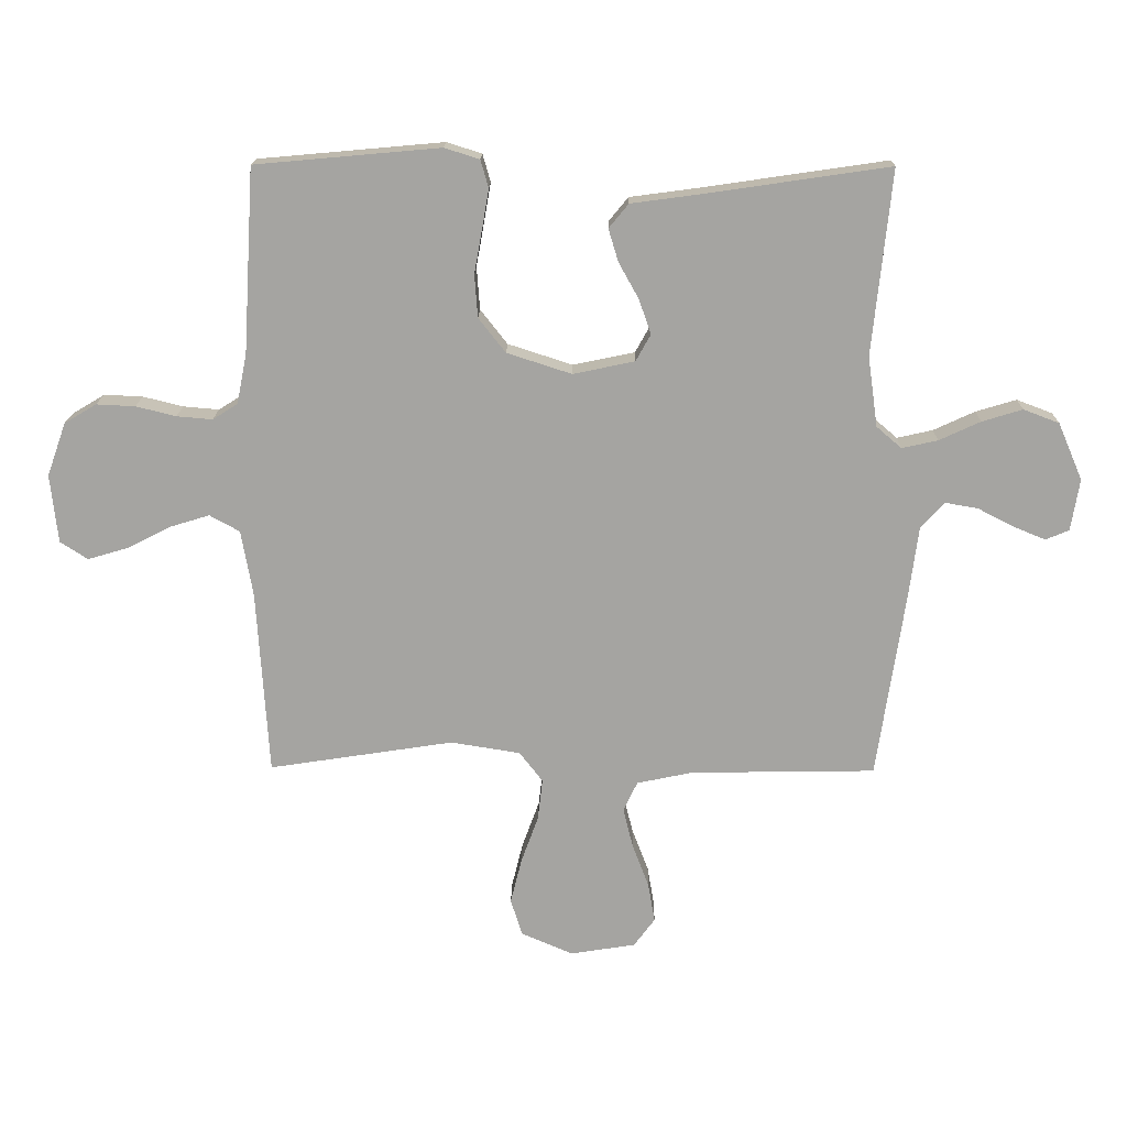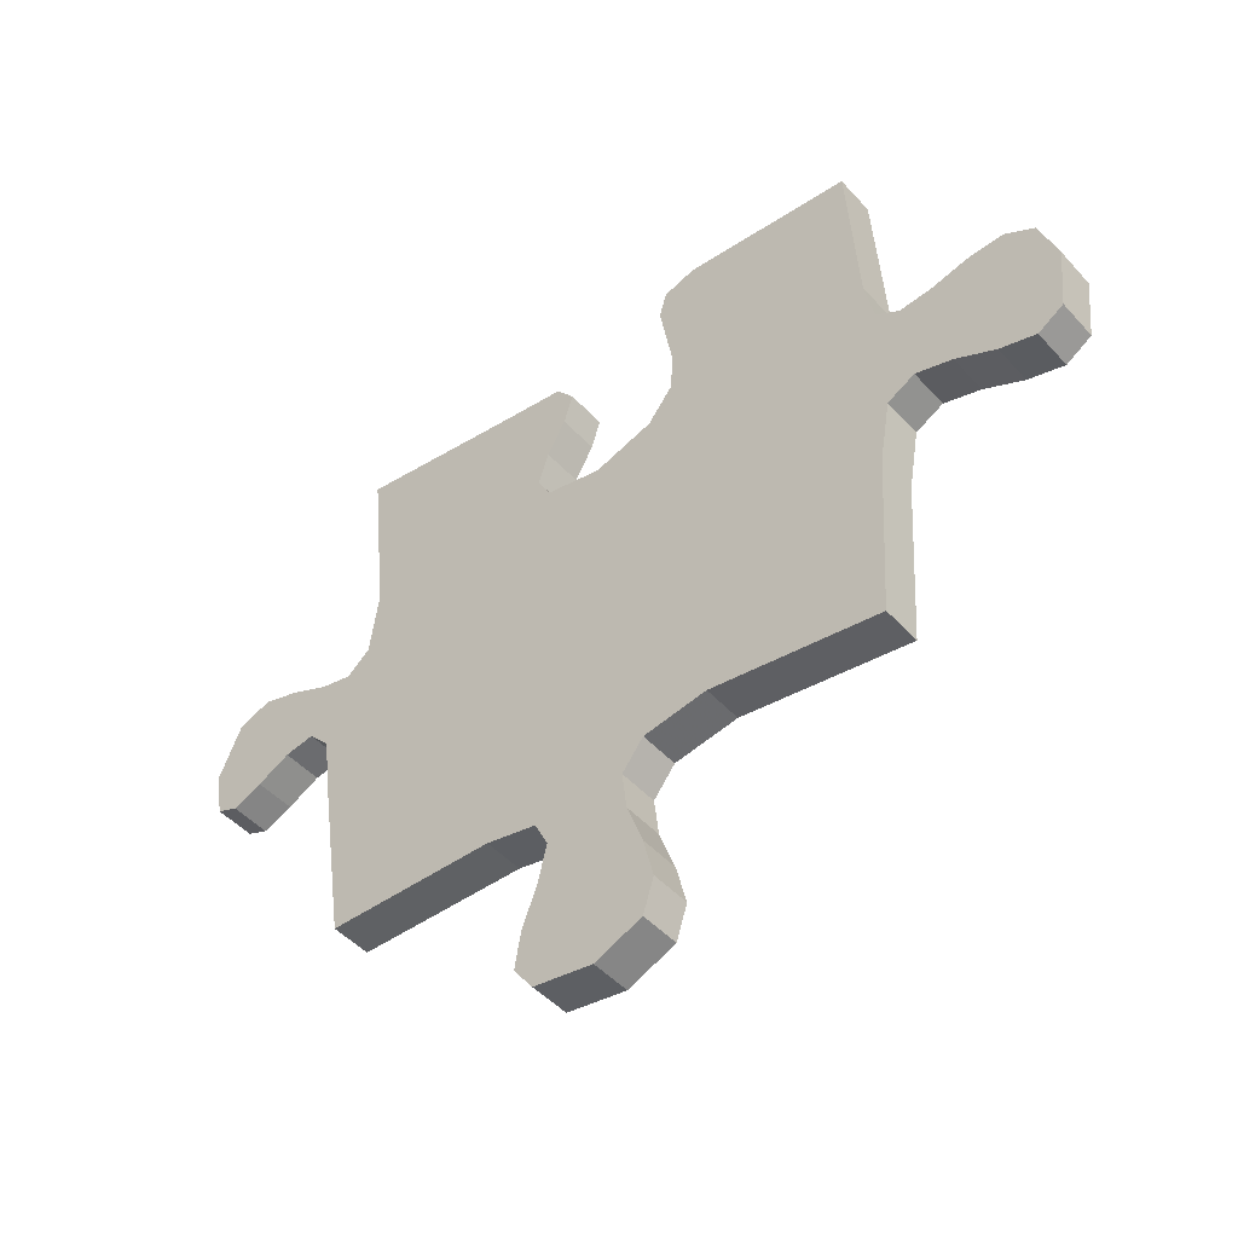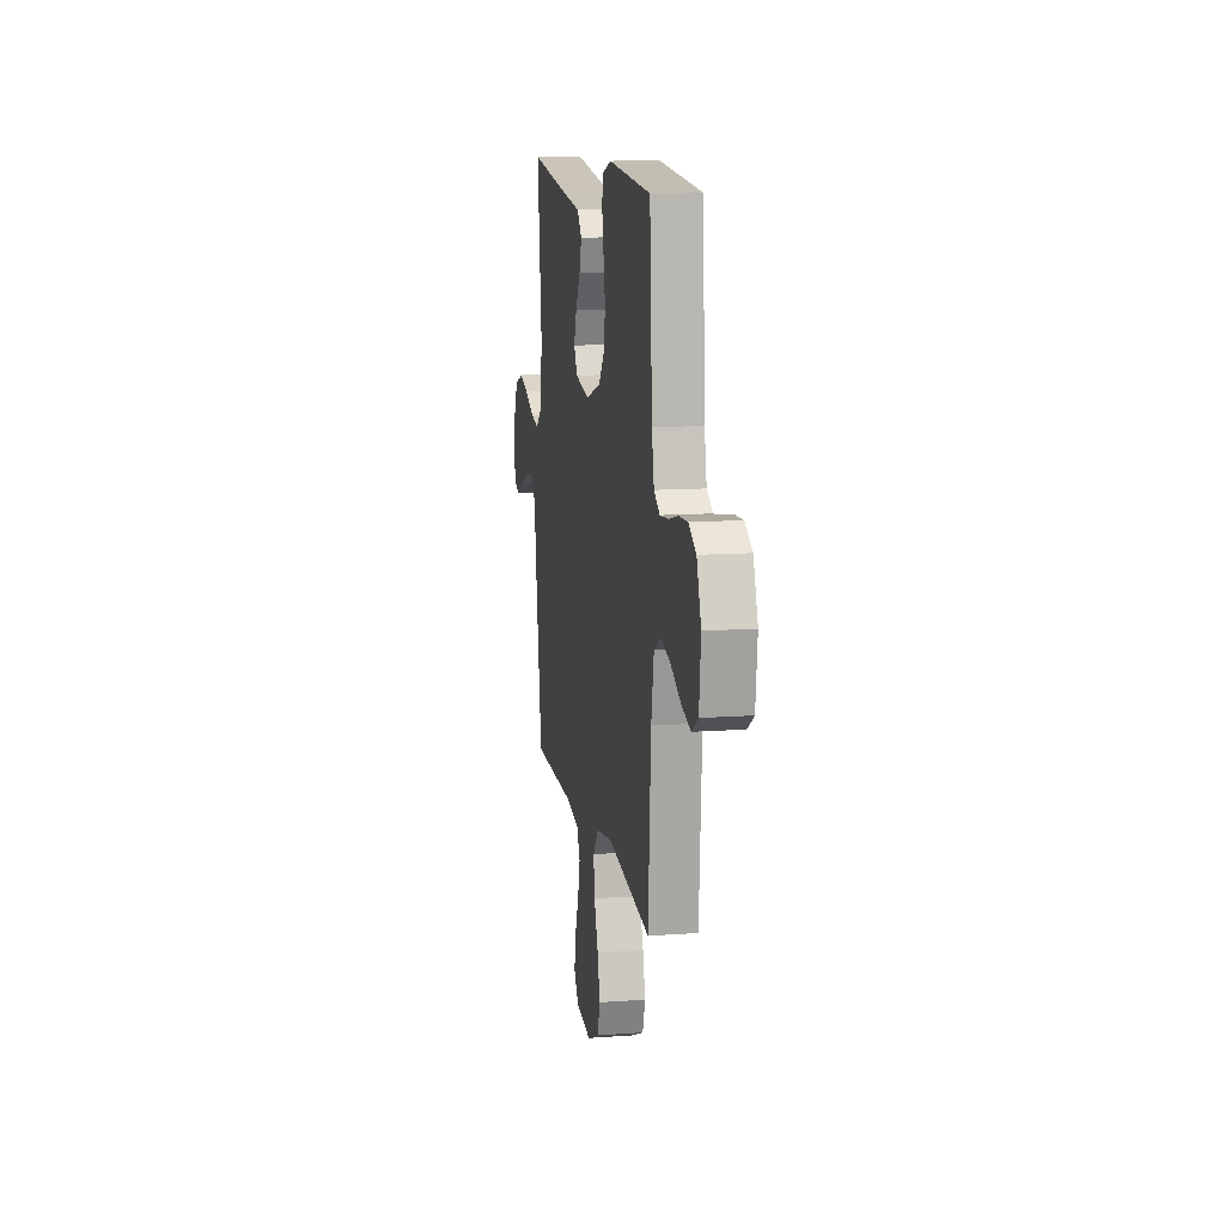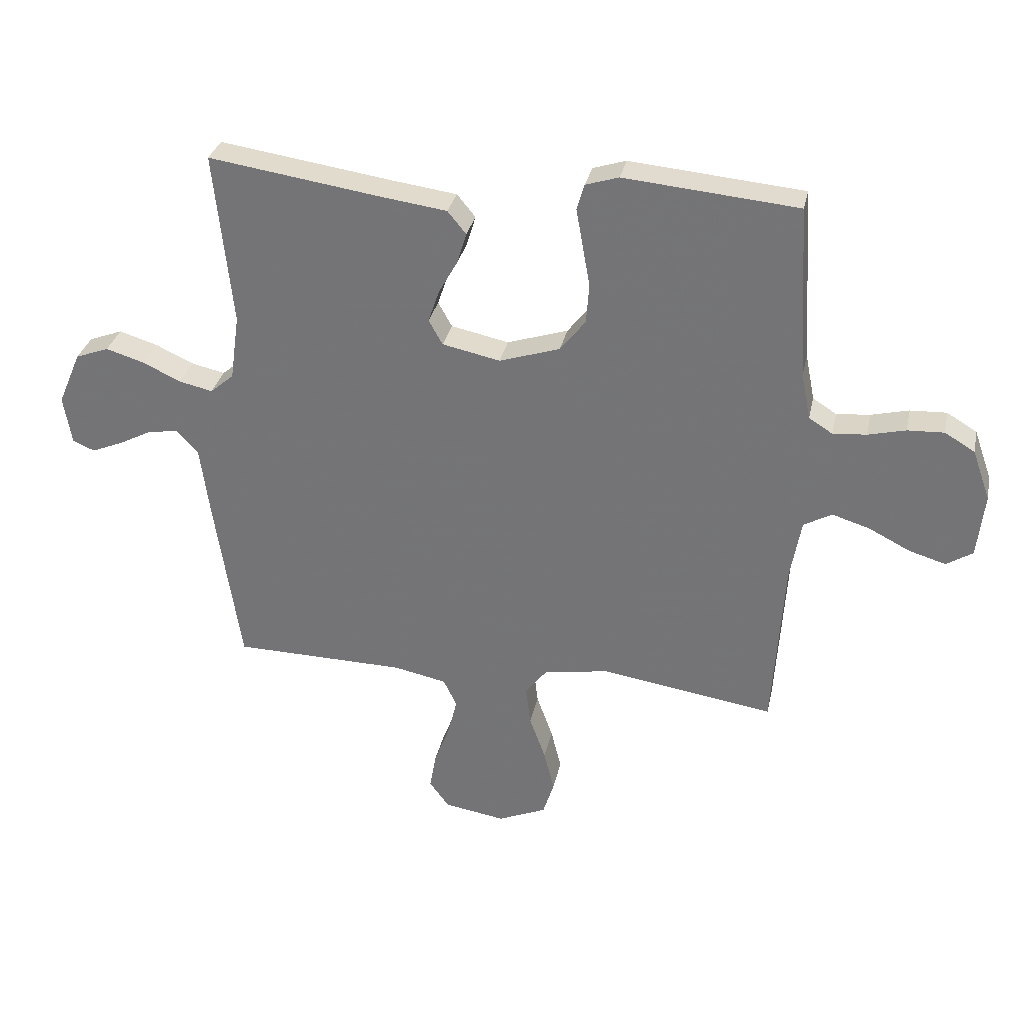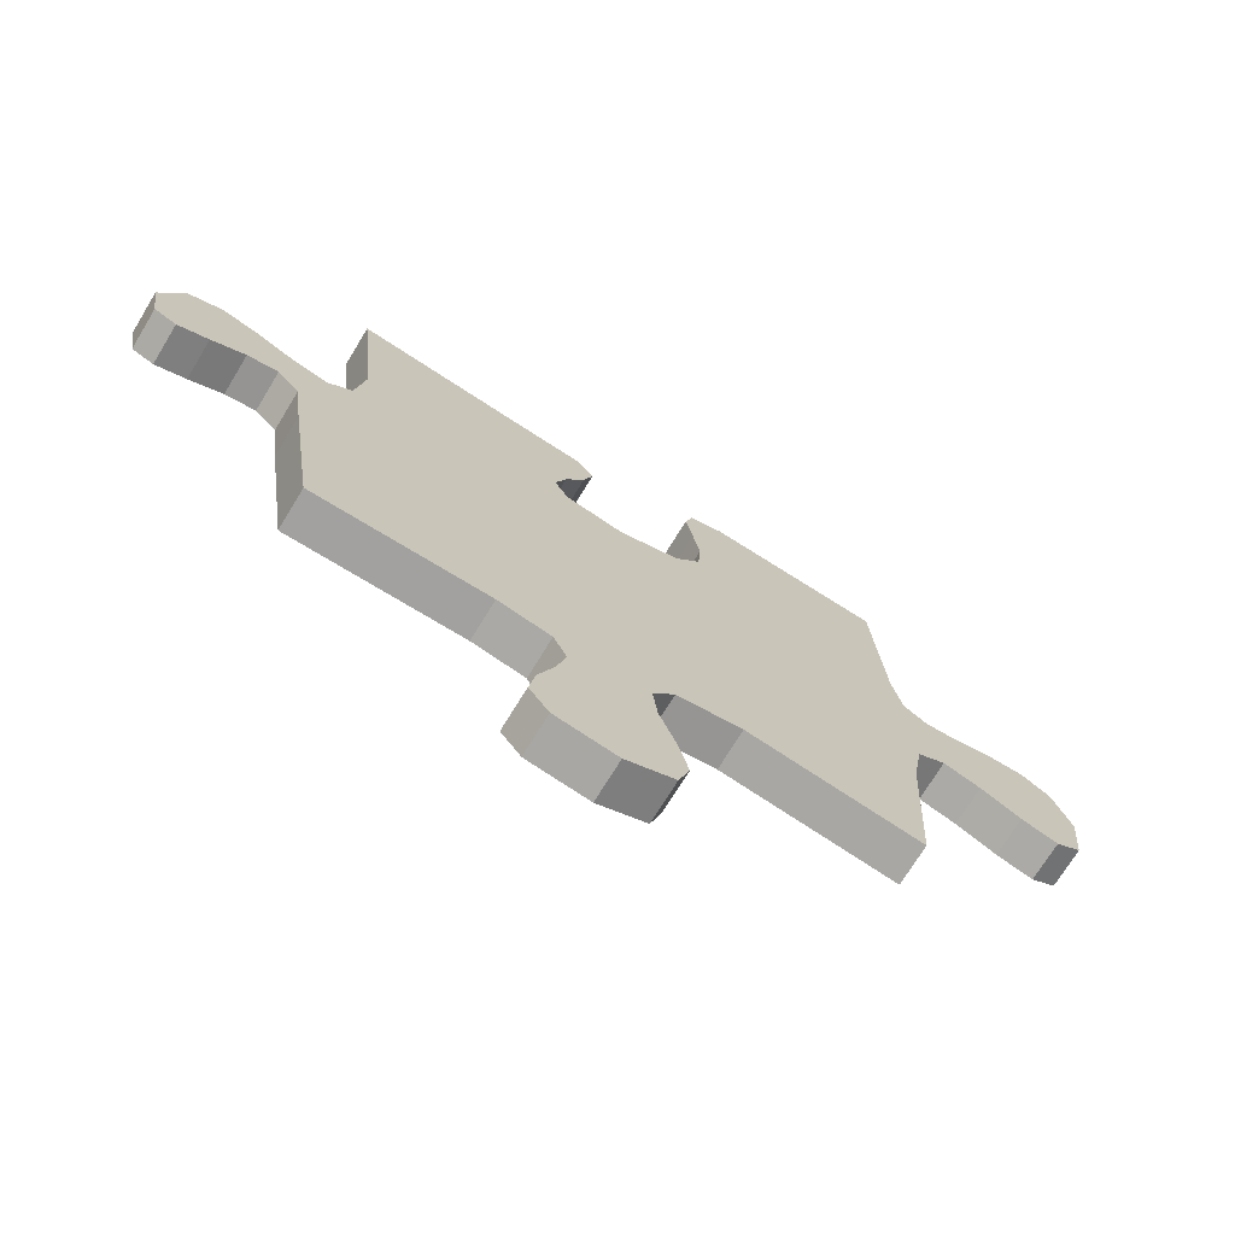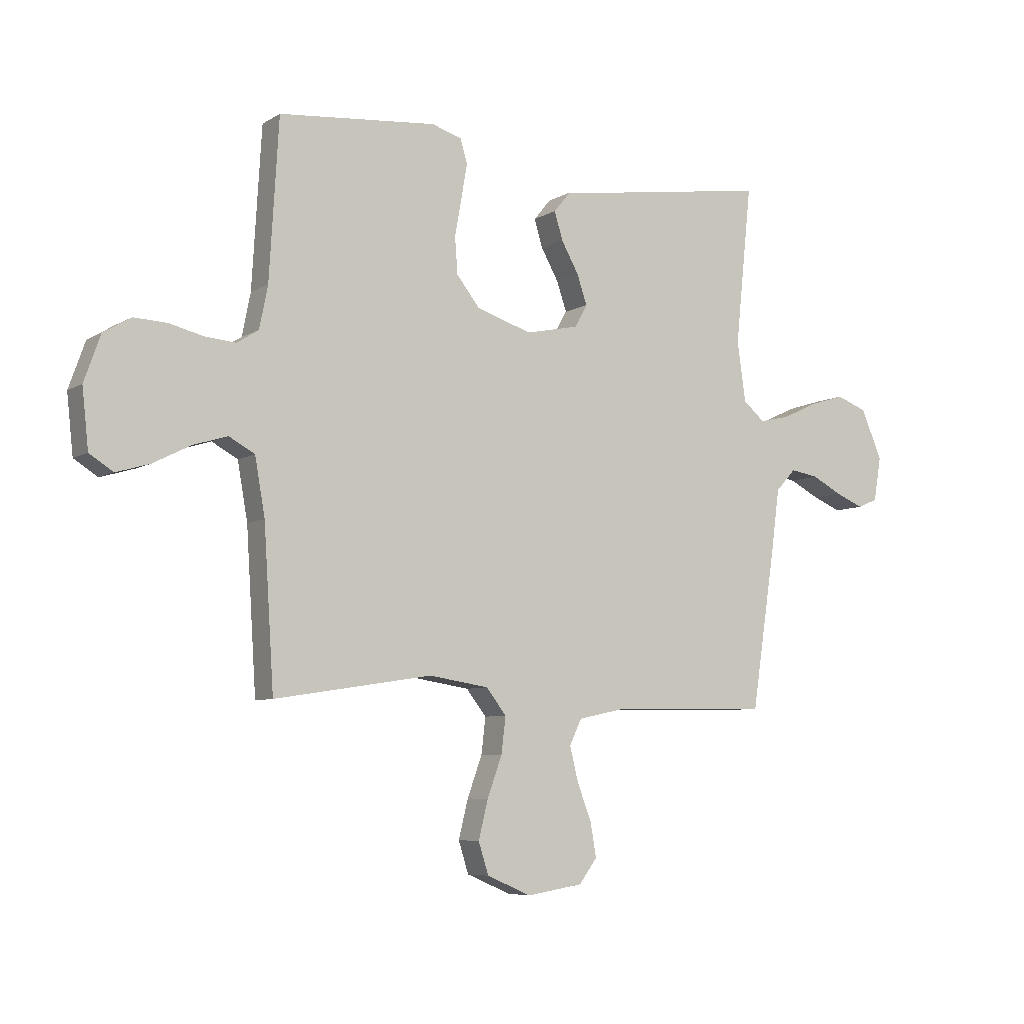
<metadata>
{"format":"obj","ext":"obj","renderer":"f3d","projection":"perspective","resolution":1024,"background":"white","views":[{"elev":16.5,"azim":0.9,"up":"+Z"},{"elev":-47.1,"azim":-140.4,"up":"+Z"},{"elev":12.1,"azim":-99.8,"up":"+Z"},{"elev":31.6,"azim":-168.0,"up":"+Z"},{"elev":-71.8,"azim":148.7,"up":"+Z"},{"elev":-6.7,"azim":-31.1,"up":"+Z"}]}
</metadata>
<code>
v 0.5 0.07 0.5
v 0.469 0.07 0.2
v 0.485 0.07 0.086
v 0.526 0.07 0.051
v 0.584 0.07 0.064
v 0.651 0.07 0.095
v 0.717 0.07 0.115
v 0.775 0.07 0.093
v 0.815 0.07 0
v 0.801 0.07 -0.084
v 0.763 0.07 -0.1
v 0.71 0.07 -0.078
v 0.652 0.07 -0.048
v 0.599 0.07 -0.039
v 0.561 0.07 -0.08
v 0.545 0.07 -0.2
v 0.5 0.07 -0.5
v 0.2 0.07 -0.505
v 0.109 0.07 -0.524
v 0.086 0.07 -0.572
v 0.102 0.07 -0.637
v 0.129 0.07 -0.708
v 0.14 0.07 -0.772
v 0.106 0.07 -0.818
v 0 0.07 -0.835
v -0.084 0.07 -0.799
v -0.103 0.07 -0.739
v -0.085 0.07 -0.666
v -0.057 0.07 -0.589
v -0.049 0.07 -0.521
v -0.087 0.07 -0.472
v -0.2 0.07 -0.454
v -0.5 0.07 -0.5
v -0.519 0.07 -0.2
v -0.538 0.07 -0.092
v -0.587 0.07 -0.065
v -0.652 0.07 -0.085
v -0.723 0.07 -0.121
v -0.787 0.07 -0.14
v -0.832 0.07 -0.111
v -0.844 0.07 0
v -0.813 0.07 0.087
v -0.761 0.07 0.118
v -0.698 0.07 0.115
v -0.633 0.07 0.099
v -0.575 0.07 0.094
v -0.534 0.07 0.12
v -0.518 0.07 0.2
v -0.5 0.07 0.5
v -0.2 0.07 0.527
v -0.143 0.07 0.509
v -0.13 0.07 0.464
v -0.141 0.07 0.401
v -0.154 0.07 0.329
v -0.149 0.07 0.26
v -0.105 0.07 0.204
v 0 0.07 0.17
v 0.1 0.07 0.191
v 0.124 0.07 0.234
v 0.105 0.07 0.29
v 0.072 0.07 0.349
v 0.056 0.07 0.402
v 0.088 0.07 0.441
v 0.2 0.07 0.456
v 0.5 0 0.5
v 0.469 0 0.2
v 0.485 0 0.086
v 0.526 0 0.051
v 0.584 0 0.064
v 0.651 0 0.095
v 0.717 0 0.115
v 0.775 0 0.093
v 0.815 0 0
v 0.801 0 -0.084
v 0.763 0 -0.1
v 0.71 0 -0.078
v 0.652 0 -0.048
v 0.599 0 -0.039
v 0.561 0 -0.08
v 0.545 0 -0.2
v 0.5 0 -0.5
v 0.2 0 -0.505
v 0.109 0 -0.524
v 0.086 0 -0.572
v 0.102 0 -0.637
v 0.129 0 -0.708
v 0.14 0 -0.772
v 0.106 0 -0.818
v 0 0 -0.835
v -0.084 0 -0.799
v -0.103 0 -0.739
v -0.085 0 -0.666
v -0.057 0 -0.589
v -0.049 0 -0.521
v -0.087 0 -0.472
v -0.2 0 -0.454
v -0.5 0 -0.5
v -0.519 0 -0.2
v -0.538 0 -0.092
v -0.587 0 -0.065
v -0.652 0 -0.085
v -0.723 0 -0.121
v -0.787 0 -0.14
v -0.832 0 -0.111
v -0.844 0 0
v -0.813 0 0.087
v -0.761 0 0.118
v -0.698 0 0.115
v -0.633 0 0.099
v -0.575 0 0.094
v -0.534 0 0.12
v -0.518 0 0.2
v -0.5 0 0.5
v -0.2 0 0.527
v -0.143 0 0.509
v -0.13 0 0.464
v -0.141 0 0.401
v -0.154 0 0.329
v -0.149 0 0.26
v -0.105 0 0.204
v 0 0 0.17
v 0.1 0 0.191
v 0.124 0 0.234
v 0.105 0 0.29
v 0.072 0 0.349
v 0.056 0 0.402
v 0.088 0 0.441
v 0.2 0 0.456
f 62 63 64
f 61 62 64
f 60 61 64
f 64 1 2
f 60 64 2
f 59 60 2
f 58 59 2 3
f 57 58 3 4
f 52 53 54
f 51 52 54
f 50 51 54
f 49 50 54
f 48 49 54
f 47 48 54 55
f 46 47 55 56
f 43 44 45
f 42 43 45
f 41 42 45
f 40 41 45
f 39 40 45
f 38 39 45
f 37 38 45
f 36 37 45 46
f 46 56 57
f 36 46 57
f 35 36 57
f 32 33 34
f 35 57 4
f 34 35 4
f 32 34 4
f 31 32 4
f 27 28 29
f 26 27 29
f 25 26 29
f 24 25 29
f 23 24 29
f 22 23 29
f 21 22 29
f 20 21 29 30
f 15 16 17 18
f 15 18 19
f 14 15 19
f 11 12 13
f 10 11 13
f 9 10 13
f 8 9 13
f 7 8 13
f 6 7 13
f 5 6 13
f 5 13 14
f 4 5 14 19
f 19 20 30 31
f 4 19 31
f 128 127 126
f 128 126 125
f 128 125 124
f 66 65 128
f 66 128 124
f 66 124 123
f 67 66 123 122
f 68 67 122 121
f 118 117 116
f 118 116 115
f 118 115 114
f 118 114 113
f 118 113 112
f 119 118 112 111
f 120 119 111 110
f 109 108 107
f 109 107 106
f 109 106 105
f 109 105 104
f 109 104 103
f 109 103 102
f 109 102 101
f 110 109 101 100
f 121 120 110
f 121 110 100
f 121 100 99
f 98 97 96
f 68 121 99
f 68 99 98
f 68 98 96
f 68 96 95
f 93 92 91
f 93 91 90
f 93 90 89
f 93 89 88
f 93 88 87
f 93 87 86
f 93 86 85
f 94 93 85 84
f 82 81 80 79
f 83 82 79
f 83 79 78
f 77 76 75
f 77 75 74
f 77 74 73
f 77 73 72
f 77 72 71
f 77 71 70
f 77 70 69
f 78 77 69
f 83 78 69 68
f 95 94 84 83
f 95 83 68
f 1 65 66 2
f 2 66 67 3
f 3 67 68 4
f 4 68 69 5
f 5 69 70 6
f 6 70 71 7
f 7 71 72 8
f 8 72 73 9
f 9 73 74 10
f 10 74 75 11
f 11 75 76 12
f 12 76 77 13
f 13 77 78 14
f 14 78 79 15
f 15 79 80 16
f 16 80 81 17
f 17 81 82 18
f 18 82 83 19
f 19 83 84 20
f 20 84 85 21
f 21 85 86 22
f 22 86 87 23
f 23 87 88 24
f 24 88 89 25
f 25 89 90 26
f 26 90 91 27
f 27 91 92 28
f 28 92 93 29
f 29 93 94 30
f 30 94 95 31
f 31 95 96 32
f 32 96 97 33
f 33 97 98 34
f 34 98 99 35
f 35 99 100 36
f 36 100 101 37
f 37 101 102 38
f 38 102 103 39
f 39 103 104 40
f 40 104 105 41
f 41 105 106 42
f 42 106 107 43
f 43 107 108 44
f 44 108 109 45
f 45 109 110 46
f 46 110 111 47
f 47 111 112 48
f 48 112 113 49
f 49 113 114 50
f 50 114 115 51
f 51 115 116 52
f 52 116 117 53
f 53 117 118 54
f 54 118 119 55
f 55 119 120 56
f 56 120 121 57
f 57 121 122 58
f 58 122 123 59
f 59 123 124 60
f 60 124 125 61
f 61 125 126 62
f 62 126 127 63
f 63 127 128 64
f 64 128 65 1

</code>
